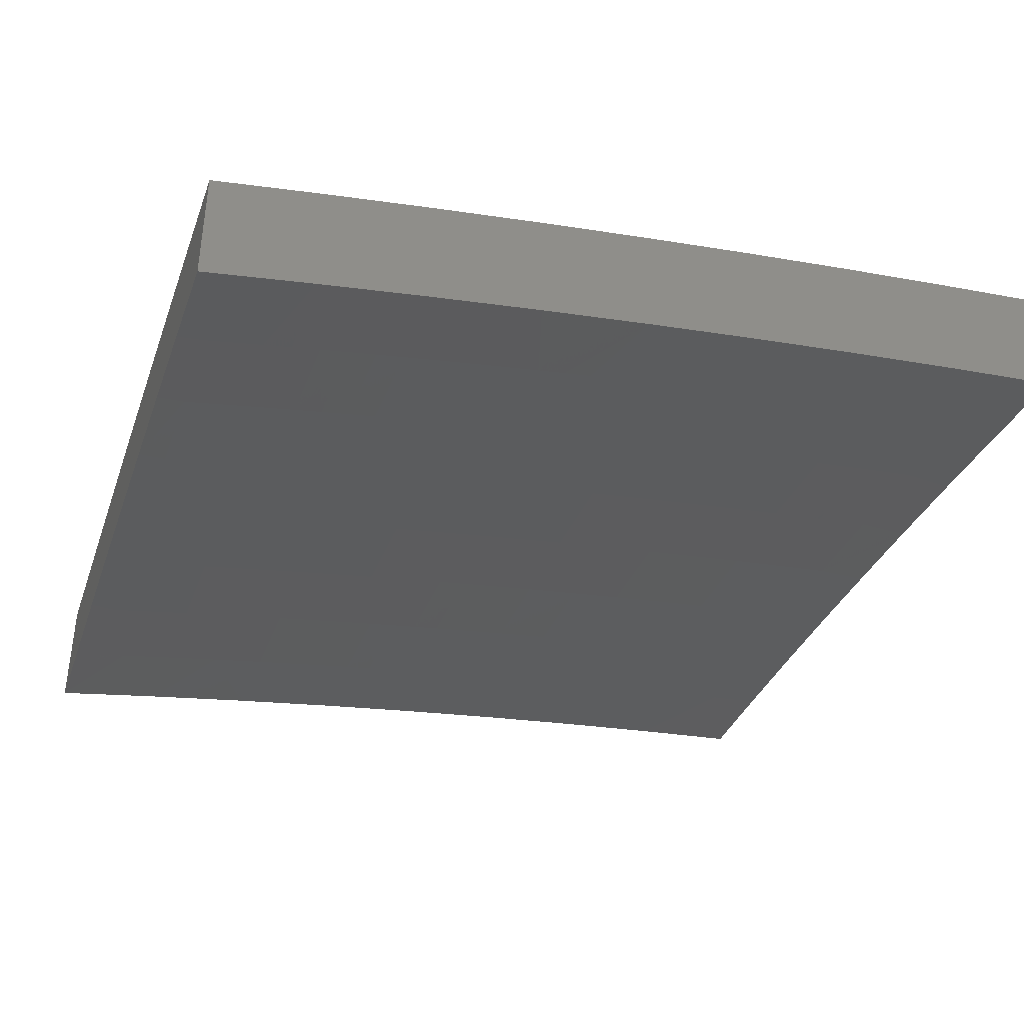
<metadata>
{"format":"stl","ext":"stl","renderer":"f3d","projection":"perspective","resolution":1024,"background":"white","views":[{"elev":-39.5,"azim":-107.8,"up":"+Y"}]}
</metadata>
<code>
# stl→obj: 416 verts, 828 faces
v -1 10.86 -1.876
v -1 10.84 -2
v -1.115 10.84 -1.937
v -1.126 10.83 -2
v -1.178 10.84 -1.937
v -1.251 10.82 -2
v -1.241 10.83 -1.937
v -1.367 10.81 -1.937
v -1.368 10.82 -1.906
v -1.494 10.8 -1.906
v -1.495 10.81 -1.874
v -1.622 10.79 -1.874
v -1.622 10.79 -1.843
v -1.75 10.78 -1.843
v -1.75 10.78 -1.811
v -1.878 10.76 -1.811
v -1.879 10.76 -1.78
v -2 10.75 -1.751
v -1.879 10.77 -1.748
v -1.88 10.77 -1.717
v -1.752 10.79 -1.748
v -1.752 10.79 -1.717
v -1.624 10.81 -1.748
v -1.625 10.81 -1.717
v -1.497 10.83 -1.748
v -1.498 10.83 -1.717
v -1.371 10.84 -1.748
v -1.371 10.85 -1.717
v -1.244 10.86 -1.748
v -1.245 10.86 -1.717
v -1.181 10.86 -1.748
v -1.182 10.87 -1.717
v -1.118 10.87 -1.748
v -1.118 10.87 -1.717
v -1 10.88 -1.751
v -1.119 10.88 -1.686
v -1 10.9 -1.626
v -1.119 10.88 -1.654
v -1.119 10.89 -1.623
v -1.183 10.88 -1.623
v -1.183 10.89 -1.592
v -1.247 10.88 -1.592
v -1.247 10.88 -1.56
v -1.374 10.87 -1.56
v -1.374 10.87 -1.529
v -1.501 10.86 -1.529
v -1.502 10.86 -1.498
v -1.629 10.84 -1.498
v -1.63 10.85 -1.466
v -1.758 10.83 -1.466
v -1.758 10.83 -1.435
v -1.886 10.81 -1.435
v -1.888 10.82 -1.373
v -2 10.8 -1.376
v -1.889 10.82 -1.31
v -2 10.81 -1.251
v -1.89 10.83 -1.248
v -1.891 10.84 -1.186
v -1.762 10.85 -1.248
v -1.763 10.86 -1.186
v -1.634 10.87 -1.248
v -1.635 10.88 -1.186
v -1.506 10.89 -1.248
v -1.507 10.89 -1.186
v -1.378 10.9 -1.248
v -1.379 10.91 -1.186
v -1.251 10.92 -1.248
v -1.252 10.92 -1.186
v -1.188 10.92 -1.248
v -1.188 10.93 -1.186
v -1.124 10.93 -1.248
v -1.124 10.94 -1.186
v -1 10.94 -1.251
v -1 10.95 -1.126
v -1.125 10.94 -1.124
v -1.125 10.95 -1.062
v -1.19 10.94 -1.062
v -1.126 10.95 -1
v -1.251 10.94 -1
v -1.253 10.94 -1.062
v -1.376 10.93 -1
v -1.381 10.92 -1.062
v -1.501 10.91 -1
v -1.508 10.9 -1.062
v -1.626 10.89 -1
v -1.636 10.89 -1.062
v -1.751 10.88 -1
v -1.764 10.87 -1.062
v -1.876 10.86 -1
v -1.893 10.85 -1.062
v -2 10.83 -1
v -2 10.82 -1.126
v -1.892 10.84 -1.124
v -1.376 10.8 -2
v -1.493 10.8 -1.937
v -1.621 10.79 -1.906
v -1.749 10.77 -1.874
v -1.877 10.76 -1.843
v -2 10.73 -1.876
v -1.501 10.79 -2
v -1.62 10.78 -1.937
v -1.748 10.77 -1.906
v -1.876 10.75 -1.874
v -1.626 10.77 -2
v -1.747 10.76 -1.937
v -1.875 10.75 -1.906
v -1.751 10.75 -2
v -1.874 10.74 -1.937
v -1.876 10.73 -2
v -2 10.71 -2
v -1.881 10.78 -1.686
v -2 10.77 -1.626
v -1.882 10.78 -1.654
v -1.882 10.79 -1.623
v -1.754 10.8 -1.654
v -1.755 10.81 -1.623
v -1.626 10.82 -1.654
v -1.627 10.83 -1.623
v -1.499 10.84 -1.654
v -1.5 10.84 -1.623
v -1.372 10.86 -1.654
v -1.373 10.86 -1.623
v -1.246 10.87 -1.654
v -1.246 10.87 -1.623
v -1.183 10.88 -1.654
v -2 10.78 -1.501
v -1.884 10.79 -1.56
v -1.883 10.79 -1.592
v -1.886 10.81 -1.466
v -1.885 10.8 -1.498
v -1.757 10.82 -1.498
v -1.757 10.82 -1.529
v -1.629 10.84 -1.529
v -1.628 10.83 -1.56
v -1.501 10.85 -1.56
v -1.5 10.85 -1.592
v -1.373 10.86 -1.592
v -1 10.97 -1
v -1.123 10.92 -1.31
v -1 10.93 -1.376
v -1.122 10.92 -1.373
v -1.122 10.91 -1.435
v -1.186 10.91 -1.373
v -1.186 10.9 -1.435
v -1.25 10.9 -1.373
v -1.249 10.9 -1.435
v -1.377 10.89 -1.373
v -1.376 10.88 -1.435
v -1.504 10.87 -1.373
v -1.503 10.87 -1.435
v -1.632 10.86 -1.373
v -1.631 10.85 -1.435
v -1.76 10.84 -1.373
v -1 10.91 -1.501
v -1.121 10.91 -1.466
v -1.185 10.9 -1.466
v -1.248 10.89 -1.466
v -1.375 10.88 -1.466
v -1.502 10.86 -1.466
v -1.12 10.9 -1.56
v -1.121 10.9 -1.529
v -1.121 10.9 -1.498
v -1.185 10.9 -1.498
v -1.117 10.86 -1.811
v -1.117 10.87 -1.78
v -1.116 10.85 -1.906
v -1.116 10.85 -1.874
v -1.116 10.86 -1.843
v -1.18 10.85 -1.843
v -1.18 10.85 -1.811
v -1.243 10.85 -1.811
v -1.244 10.85 -1.78
v -1.37 10.84 -1.78
v -1.179 10.84 -1.906
v -1.241 10.83 -1.906
v -1.179 10.84 -1.874
v -1.242 10.84 -1.874
v -1.368 10.82 -1.874
v -1.181 10.86 -1.78
v -1.182 10.87 -1.686
v -1.245 10.87 -1.686
v -1.372 10.85 -1.686
v -1.499 10.84 -1.686
v -1.626 10.82 -1.686
v -1.753 10.8 -1.686
v -1.12 10.89 -1.592
v -1.184 10.89 -1.56
v -1.184 10.89 -1.529
v -1.248 10.89 -1.529
v -1.187 10.92 -1.31
v -1.25 10.91 -1.31
v -1.378 10.9 -1.31
v -1.505 10.88 -1.31
v -1.633 10.86 -1.31
v -1.761 10.84 -1.31
v -1.189 10.94 -1.124
v -1.253 10.93 -1.124
v -1.38 10.92 -1.124
v -1.507 10.9 -1.124
v -1.635 10.88 -1.124
v -1.764 10.86 -1.124
v -1.243 10.84 -1.843
v -1.369 10.83 -1.811
v -1.497 10.82 -1.78
v -1.248 10.89 -1.498
v -1.369 10.83 -1.843
v -1.495 10.81 -1.843
v -1.496 10.82 -1.811
v -1.624 10.8 -1.78
v -1.375 10.88 -1.498
v -1.623 10.8 -1.811
v -1.628 10.83 -1.592
v -1.755 10.81 -1.592
v -1.751 10.79 -1.78
v -1.756 10.81 -1.56
v -1.884 10.8 -1.529
v -1.876 10.59 -2
v -1.874 10.6 -1.969
v -2 10.57 -2
v -1.874 10.6 -1.937
v -2 10.59 -1.876
v -1.875 10.61 -1.906
v -1.876 10.61 -1.874
v -1.749 10.63 -1.874
v -1.75 10.64 -1.843
v -1.622 10.66 -1.843
v -1.623 10.66 -1.811
v -1.496 10.68 -1.811
v -1.497 10.68 -1.78
v -1.37 10.7 -1.78
v -1.371 10.7 -1.748
v -1.244 10.72 -1.748
v -1.245 10.72 -1.717
v -1.118 10.73 -1.748
v -1.118 10.74 -1.717
v -1 10.74 -1.751
v -1.119 10.74 -1.686
v -1 10.76 -1.626
v -1.119 10.75 -1.654
v -1.119 10.75 -1.623
v -1.246 10.74 -1.623
v -1.247 10.74 -1.592
v -1.373 10.72 -1.623
v -1.373 10.73 -1.592
v -1.5 10.71 -1.623
v -1.5 10.71 -1.592
v -1.627 10.69 -1.623
v -1.628 10.69 -1.592
v -1.755 10.67 -1.623
v -1.755 10.67 -1.592
v -1.883 10.65 -1.623
v -1.883 10.65 -1.592
v -2 10.63 -1.626
v -1.884 10.66 -1.56
v -2 10.64 -1.501
v -1.885 10.66 -1.529
v -1.885 10.66 -1.498
v -1.757 10.69 -1.498
v -1.758 10.69 -1.466
v -1.63 10.71 -1.466
v -1.631 10.71 -1.435
v -1.503 10.73 -1.435
v -1.504 10.74 -1.373
v -1.377 10.75 -1.373
v -1.378 10.76 -1.31
v -1.251 10.77 -1.31
v -1.251 10.78 -1.248
v -1.123 10.79 -1.31
v -1.124 10.79 -1.248
v -1 10.81 -1.251
v -1.124 10.8 -1.186
v -1 10.82 -1.126
v -1.125 10.81 -1.124
v -1.125 10.81 -1.062
v -1.253 10.8 -1.062
v -1.251 10.8 -1
v -1.376 10.79 -1
v -1.751 10.61 -2
v -1.746 10.62 -1.969
v -1.747 10.62 -1.937
v -1.62 10.64 -1.937
v -1.621 10.65 -1.906
v -1.494 10.66 -1.906
v -1.495 10.67 -1.874
v -1.368 10.69 -1.874
v -1.369 10.69 -1.843
v -1.242 10.71 -1.843
v -1.243 10.71 -1.811
v -1.116 10.72 -1.843
v -1.117 10.72 -1.811
v -1 10.72 -1.876
v -1.626 10.63 -2
v -1.619 10.64 -1.969
v -1.493 10.66 -1.937
v -1.368 10.68 -1.906
v -1.242 10.7 -1.874
v -1.116 10.71 -1.874
v -1.502 10.65 -2
v -1.493 10.65 -1.969
v -1.367 10.68 -1.937
v -1.241 10.7 -1.906
v -1.115 10.71 -1.906
v -1.376 10.66 -2
v -1.366 10.67 -1.969
v -1.241 10.69 -1.937
v -1.115 10.7 -1.937
v -1.251 10.68 -2
v -1.24 10.69 -1.969
v -1.114 10.7 -1.969
v -1 10.7 -2
v -1.126 10.69 -2
v -1 10.78 -1.501
v -1.12 10.76 -1.56
v -1.12 10.75 -1.592
v -1 10.79 -1.376
v -1.122 10.77 -1.435
v -1.121 10.77 -1.466
v -1.121 10.77 -1.498
v -1.248 10.76 -1.466
v -1.248 10.75 -1.498
v -1.375 10.74 -1.498
v -1.374 10.73 -1.529
v -1.502 10.72 -1.529
v -1.501 10.71 -1.56
v -1.628 10.7 -1.56
v -1.122 10.78 -1.373
v -1.25 10.77 -1.373
v -1.249 10.76 -1.435
v -1.376 10.75 -1.435
v -1.375 10.74 -1.466
v -1.503 10.73 -1.466
v -1.502 10.72 -1.498
v -1.63 10.7 -1.498
v -1.629 10.7 -1.529
v -1.757 10.68 -1.529
v -1.756 10.68 -1.56
v -1 10.83 -1
v -1.126 10.82 -1
v -1.381 10.78 -1.062
v -1.501 10.77 -1
v -1.508 10.77 -1.062
v -1.626 10.76 -1
v -1.637 10.75 -1.062
v -1.751 10.74 -1
v -1.765 10.73 -1.062
v -1.876 10.72 -1
v -1.893 10.71 -1.062
v -2 10.7 -1
v -2 10.69 -1.126
v -2 10.67 -1.251
v -1.891 10.7 -1.186
v -1.892 10.7 -1.124
v -2 10.66 -1.376
v -1.889 10.69 -1.31
v -1.89 10.69 -1.248
v -1.763 10.72 -1.186
v -1.764 10.73 -1.124
v -1.636 10.74 -1.124
v -1.887 10.67 -1.435
v -1.888 10.68 -1.373
v -1.761 10.71 -1.31
v -1.762 10.71 -1.248
v -1.634 10.73 -1.248
v -1.635 10.74 -1.186
v -1.507 10.76 -1.186
v -1.508 10.76 -1.124
v -1.38 10.78 -1.124
v -2 10.61 -1.751
v -1.881 10.64 -1.686
v -1.882 10.64 -1.654
v -1.878 10.62 -1.811
v -1.879 10.63 -1.78
v -1.879 10.63 -1.748
v -1.752 10.65 -1.748
v -1.753 10.66 -1.717
v -1.625 10.68 -1.717
v -1.626 10.68 -1.686
v -1.499 10.7 -1.686
v -1.499 10.7 -1.654
v -1.372 10.72 -1.654
v -1.748 10.63 -1.906
v -1.877 10.62 -1.843
v -1.75 10.64 -1.811
v -1.751 10.65 -1.78
v -1.624 10.67 -1.78
v -1.88 10.64 -1.717
v -1.753 10.66 -1.686
v -1.754 10.66 -1.654
v -1.627 10.68 -1.654
v -1.886 10.67 -1.466
v -1.759 10.69 -1.435
v -1.76 10.7 -1.373
v -1.632 10.72 -1.373
v -1.622 10.65 -1.874
v -1.624 10.67 -1.748
v -1.498 10.69 -1.717
v -1.372 10.71 -1.686
v -1.246 10.73 -1.654
v -1.633 10.73 -1.31
v -1.506 10.75 -1.248
v -1.379 10.77 -1.186
v -1.253 10.79 -1.124
v -1.495 10.67 -1.843
v -1.497 10.69 -1.748
v -1.505 10.74 -1.31
v -1.369 10.7 -1.811
v -1.371 10.71 -1.717
v -1.245 10.73 -1.686
v -1.374 10.73 -1.56
v -1.247 10.75 -1.56
v -1.378 10.77 -1.248
v -1.252 10.79 -1.186
v -1.244 10.72 -1.78
v -1.248 10.75 -1.529
v -1.12 10.76 -1.529
v -1.117 10.73 -1.78
f 1 2 3
f 3 2 4
f 3 4 5
f 5 4 6
f 5 6 7
f 7 6 8
f 7 8 9
f 9 8 10
f 9 10 11
f 11 10 12
f 11 12 13
f 13 12 14
f 13 14 15
f 15 14 16
f 15 16 17
f 17 16 18
f 17 18 19
f 19 18 20
f 19 20 21
f 21 20 22
f 21 22 23
f 23 22 24
f 23 24 25
f 25 24 26
f 25 26 27
f 27 26 28
f 27 28 29
f 29 28 30
f 29 30 31
f 31 30 32
f 31 32 33
f 33 32 34
f 33 34 35
f 35 34 36
f 35 36 37
f 37 36 38
f 37 38 39
f 39 38 40
f 39 40 41
f 41 40 42
f 41 42 43
f 43 42 44
f 43 44 45
f 45 44 46
f 45 46 47
f 47 46 48
f 47 48 49
f 49 48 50
f 49 50 51
f 51 50 52
f 51 52 53
f 53 52 54
f 53 54 55
f 55 54 56
f 55 56 57
f 57 56 58
f 57 58 59
f 59 58 60
f 59 60 61
f 61 60 62
f 61 62 63
f 63 62 64
f 63 64 65
f 65 64 66
f 65 66 67
f 67 66 68
f 67 68 69
f 69 68 70
f 69 70 71
f 71 70 72
f 71 72 73
f 73 72 74
f 74 72 75
f 74 75 76
f 76 75 77
f 76 77 78
f 78 77 79
f 79 77 80
f 79 80 81
f 81 80 82
f 81 82 83
f 83 82 84
f 83 84 85
f 85 84 86
f 85 86 87
f 87 86 88
f 87 88 89
f 89 88 90
f 89 90 91
f 91 90 92
f 92 90 93
f 92 93 58
f 58 93 60
f 6 94 8
f 8 94 95
f 8 95 10
f 10 95 96
f 10 96 12
f 12 96 97
f 12 97 14
f 14 97 98
f 14 98 16
f 16 98 99
f 16 99 18
f 94 100 95
f 95 100 101
f 95 101 96
f 96 101 102
f 96 102 97
f 97 102 103
f 97 103 98
f 98 103 99
f 100 104 101
f 101 104 105
f 101 105 102
f 102 105 106
f 102 106 103
f 103 106 99
f 104 107 105
f 105 107 108
f 105 108 106
f 106 108 99
f 107 109 108
f 108 109 110
f 108 110 99
f 20 18 111
f 111 18 112
f 111 112 113
f 113 112 114
f 113 114 115
f 115 114 116
f 115 116 117
f 117 116 118
f 117 118 119
f 119 118 120
f 119 120 121
f 121 120 122
f 121 122 123
f 123 122 124
f 123 124 125
f 125 124 40
f 125 40 38
f 126 127 112
f 112 127 128
f 112 128 114
f 114 128 116
f 54 52 126
f 126 52 129
f 126 129 130
f 130 129 131
f 130 131 132
f 132 131 133
f 132 133 134
f 134 133 135
f 134 135 136
f 136 135 137
f 136 137 122
f 122 137 124
f 56 92 58
f 78 138 76
f 76 138 74
f 71 73 139
f 139 73 140
f 139 140 141
f 141 140 142
f 141 142 143
f 143 142 144
f 143 144 145
f 145 144 146
f 145 146 147
f 147 146 148
f 147 148 149
f 149 148 150
f 149 150 151
f 151 150 152
f 151 152 153
f 153 152 51
f 153 51 53
f 140 154 142
f 142 154 155
f 142 155 144
f 144 155 156
f 144 156 146
f 146 156 157
f 146 157 148
f 148 157 158
f 148 158 150
f 150 158 159
f 150 159 152
f 152 159 49
f 152 49 51
f 37 160 154
f 154 160 161
f 154 161 162
f 162 161 163
f 162 163 156
f 156 163 157
f 1 164 35
f 35 164 165
f 35 165 33
f 33 165 31
f 3 166 1
f 1 166 167
f 1 167 168
f 168 167 169
f 168 169 170
f 170 169 171
f 170 171 172
f 172 171 173
f 172 173 27
f 27 173 25
f 166 3 174
f 174 3 5
f 174 5 175
f 175 5 7
f 175 7 9
f 164 1 168
f 167 166 176
f 176 166 174
f 176 174 177
f 177 174 175
f 177 175 178
f 178 175 9
f 178 9 11
f 168 170 164
f 164 170 179
f 164 179 165
f 165 179 31
f 125 38 36
f 36 34 180
f 180 34 32
f 180 32 181
f 181 32 30
f 181 30 182
f 182 30 28
f 182 28 183
f 183 28 26
f 183 26 184
f 184 26 24
f 184 24 185
f 185 24 22
f 185 22 111
f 111 22 20
f 160 37 186
f 186 37 39
f 186 39 41
f 160 186 187
f 187 186 41
f 187 41 43
f 155 154 162
f 161 160 188
f 188 160 187
f 188 187 189
f 189 187 43
f 189 43 45
f 156 155 162
f 69 71 139
f 139 141 190
f 190 141 143
f 190 143 191
f 191 143 145
f 191 145 192
f 192 145 147
f 192 147 193
f 193 147 149
f 193 149 194
f 194 149 151
f 194 151 195
f 195 151 153
f 195 153 55
f 55 153 53
f 75 72 196
f 196 72 70
f 196 70 197
f 197 70 68
f 197 68 198
f 198 68 66
f 198 66 199
f 199 66 64
f 199 64 200
f 200 64 62
f 200 62 201
f 201 62 60
f 201 60 93
f 167 176 169
f 169 176 202
f 169 202 171
f 171 202 203
f 171 203 173
f 173 203 204
f 173 204 25
f 25 204 23
f 202 176 177
f 29 31 179
f 29 179 172
f 172 179 170
f 123 125 180
f 180 125 36
f 123 180 181
f 42 40 124
f 161 188 163
f 163 188 205
f 163 205 157
f 157 205 158
f 205 188 189
f 67 69 190
f 190 69 139
f 67 190 191
f 80 77 196
f 196 77 75
f 80 196 197
f 202 177 206
f 206 177 178
f 206 178 207
f 207 178 11
f 207 11 13
f 202 206 203
f 203 206 208
f 203 208 204
f 204 208 209
f 204 209 23
f 23 209 21
f 208 206 207
f 29 172 27
f 123 181 121
f 121 181 182
f 121 182 119
f 119 182 183
f 119 183 117
f 117 183 184
f 117 184 115
f 115 184 185
f 115 185 113
f 113 185 111
f 42 124 137
f 136 122 120
f 42 137 44
f 44 137 135
f 44 135 46
f 46 135 133
f 46 133 48
f 48 133 131
f 48 131 50
f 50 131 129
f 50 129 52
f 205 189 210
f 210 189 45
f 210 45 47
f 159 158 210
f 210 158 205
f 159 210 47
f 67 191 65
f 65 191 192
f 65 192 63
f 63 192 193
f 63 193 61
f 61 193 194
f 61 194 59
f 59 194 195
f 59 195 57
f 57 195 55
f 80 197 82
f 82 197 198
f 82 198 84
f 84 198 199
f 84 199 86
f 86 199 200
f 86 200 88
f 88 200 201
f 88 201 90
f 90 201 93
f 208 207 211
f 211 207 13
f 211 13 15
f 136 120 212
f 212 120 118
f 212 118 213
f 213 118 116
f 213 116 128
f 49 159 47
f 208 211 209
f 209 211 214
f 209 214 21
f 21 214 19
f 214 211 15
f 136 212 134
f 134 212 215
f 134 215 132
f 132 215 216
f 132 216 130
f 130 216 126
f 215 212 213
f 19 214 17
f 17 214 15
f 128 127 213
f 213 127 215
f 126 216 127
f 127 216 215
f 217 218 219
f 219 218 220
f 219 220 221
f 221 220 222
f 221 222 223
f 223 222 224
f 223 224 225
f 225 224 226
f 225 226 227
f 227 226 228
f 227 228 229
f 229 228 230
f 229 230 231
f 231 230 232
f 231 232 233
f 233 232 234
f 233 234 235
f 235 234 236
f 235 236 237
f 237 236 238
f 237 238 239
f 239 238 240
f 239 240 241
f 241 240 242
f 241 242 243
f 243 242 244
f 243 244 245
f 245 244 246
f 245 246 247
f 247 246 248
f 247 248 249
f 249 248 250
f 249 250 251
f 251 250 252
f 251 252 253
f 253 252 254
f 253 254 255
f 255 254 256
f 255 256 257
f 257 256 258
f 257 258 259
f 259 258 260
f 259 260 261
f 261 260 262
f 261 262 263
f 263 262 264
f 263 264 265
f 265 264 266
f 265 266 267
f 267 266 268
f 267 268 269
f 269 268 270
f 269 270 271
f 271 270 272
f 271 272 273
f 273 272 274
f 273 274 275
f 275 274 276
f 275 276 277
f 217 278 218
f 218 278 279
f 218 279 280
f 280 279 281
f 280 281 282
f 282 281 283
f 282 283 284
f 284 283 285
f 284 285 286
f 286 285 287
f 286 287 288
f 288 287 289
f 288 289 290
f 290 289 291
f 290 291 236
f 278 292 279
f 279 292 293
f 279 293 281
f 281 293 294
f 281 294 283
f 283 294 295
f 283 295 285
f 285 295 296
f 285 296 287
f 287 296 297
f 287 297 289
f 289 297 291
f 292 298 293
f 293 298 299
f 293 299 294
f 294 299 300
f 294 300 295
f 295 300 301
f 295 301 296
f 296 301 302
f 296 302 297
f 297 302 291
f 298 303 299
f 299 303 304
f 299 304 300
f 300 304 305
f 300 305 301
f 301 305 306
f 301 306 302
f 302 306 291
f 303 307 304
f 304 307 308
f 304 308 305
f 305 308 309
f 305 309 306
f 306 309 310
f 306 310 291
f 307 311 308
f 308 311 309
f 311 310 309
f 312 313 238
f 238 313 314
f 238 314 240
f 240 314 242
f 315 316 312
f 312 316 317
f 312 317 318
f 318 317 319
f 318 319 320
f 320 319 321
f 320 321 322
f 322 321 323
f 322 323 324
f 324 323 325
f 324 325 248
f 248 325 250
f 270 268 315
f 315 268 326
f 315 326 316
f 316 326 327
f 316 327 328
f 328 327 329
f 328 329 330
f 330 329 331
f 330 331 332
f 332 331 333
f 332 333 334
f 334 333 335
f 334 335 336
f 336 335 254
f 336 254 252
f 272 337 274
f 274 337 338
f 274 338 276
f 275 277 339
f 339 277 340
f 339 340 341
f 341 340 342
f 341 342 343
f 343 342 344
f 343 344 345
f 345 344 346
f 345 346 347
f 347 346 348
f 347 348 349
f 350 351 349
f 349 351 352
f 349 352 347
f 347 352 345
f 353 354 350
f 350 354 355
f 350 355 351
f 351 355 356
f 351 356 357
f 357 356 358
f 357 358 343
f 343 358 341
f 255 359 353
f 353 359 360
f 353 360 354
f 354 360 361
f 354 361 362
f 362 361 363
f 362 363 364
f 364 363 365
f 364 365 366
f 366 365 367
f 366 367 339
f 339 367 275
f 368 369 253
f 253 369 370
f 253 370 251
f 251 370 249
f 221 371 368
f 368 371 372
f 368 372 373
f 373 372 374
f 373 374 375
f 375 374 376
f 375 376 377
f 377 376 378
f 377 378 379
f 379 378 380
f 379 380 243
f 243 380 241
f 218 280 220
f 220 280 381
f 220 381 222
f 222 381 224
f 371 221 382
f 382 221 223
f 382 223 225
f 371 382 383
f 383 382 225
f 383 225 227
f 372 371 384
f 384 371 383
f 384 383 385
f 385 383 227
f 385 227 229
f 369 368 386
f 386 368 373
f 386 373 375
f 369 386 387
f 387 386 375
f 387 375 377
f 370 369 388
f 388 369 387
f 388 387 389
f 389 387 377
f 389 377 379
f 336 252 250
f 258 256 335
f 335 256 254
f 359 255 390
f 390 255 257
f 390 257 259
f 359 390 391
f 391 390 259
f 391 259 261
f 360 359 392
f 392 359 391
f 392 391 393
f 393 391 261
f 393 261 263
f 356 355 362
f 362 355 354
f 345 352 357
f 357 352 351
f 280 282 381
f 381 282 394
f 381 394 224
f 224 394 226
f 372 384 374
f 374 384 395
f 374 395 376
f 376 395 396
f 376 396 378
f 378 396 397
f 378 397 380
f 380 397 398
f 380 398 241
f 241 398 239
f 395 384 385
f 247 249 388
f 388 249 370
f 247 388 389
f 334 336 325
f 325 336 250
f 260 258 333
f 333 258 335
f 360 392 361
f 361 392 399
f 361 399 363
f 363 399 400
f 363 400 365
f 365 400 401
f 365 401 367
f 367 401 402
f 367 402 275
f 275 402 273
f 399 392 393
f 358 356 364
f 364 356 362
f 343 345 357
f 282 284 394
f 394 284 403
f 394 403 226
f 226 403 228
f 395 385 404
f 404 385 229
f 404 229 231
f 245 247 389
f 245 389 379
f 324 248 246
f 332 334 323
f 323 334 325
f 262 260 331
f 331 260 333
f 399 393 405
f 405 393 263
f 405 263 265
f 341 358 366
f 366 358 364
f 284 286 403
f 403 286 406
f 403 406 228
f 228 406 230
f 395 404 396
f 396 404 407
f 396 407 397
f 397 407 408
f 397 408 398
f 398 408 237
f 398 237 239
f 407 404 231
f 243 245 379
f 324 246 409
f 409 246 244
f 409 244 410
f 410 244 242
f 410 242 314
f 330 332 321
f 321 332 323
f 264 262 329
f 329 262 331
f 399 405 400
f 400 405 411
f 400 411 401
f 401 411 412
f 401 412 402
f 402 412 271
f 402 271 273
f 411 405 265
f 339 341 366
f 286 288 406
f 406 288 413
f 406 413 230
f 230 413 232
f 408 407 233
f 233 407 231
f 324 409 322
f 322 409 414
f 322 414 320
f 320 414 415
f 320 415 318
f 318 415 312
f 414 409 410
f 328 330 319
f 319 330 321
f 266 264 327
f 327 264 329
f 412 411 267
f 267 411 265
f 288 290 413
f 413 290 416
f 413 416 232
f 232 416 234
f 237 408 235
f 235 408 233
f 314 313 410
f 410 313 414
f 316 328 317
f 317 328 319
f 268 266 326
f 326 266 327
f 271 412 269
f 269 412 267
f 236 234 416
f 416 290 236
f 312 415 313
f 313 415 414
f 91 92 348
f 348 92 56
f 348 56 349
f 349 56 54
f 349 54 350
f 350 54 126
f 350 126 353
f 353 126 112
f 353 112 255
f 255 112 18
f 255 18 253
f 253 18 99
f 253 99 368
f 368 99 110
f 368 110 221
f 221 110 219
f 109 278 110
f 110 278 217
f 110 217 219
f 278 109 292
f 292 109 107
f 292 107 298
f 298 107 104
f 298 104 303
f 303 104 100
f 303 100 307
f 307 100 94
f 307 94 311
f 311 94 6
f 311 6 310
f 310 6 4
f 310 4 2
f 138 78 337
f 337 78 79
f 337 79 338
f 338 79 81
f 338 81 276
f 276 81 83
f 276 83 277
f 277 83 85
f 277 85 340
f 340 85 87
f 340 87 342
f 342 87 89
f 342 89 344
f 344 89 91
f 344 91 346
f 346 91 348
f 1 236 2
f 2 236 291
f 2 291 310
f 236 1 238
f 238 1 35
f 238 35 312
f 312 35 37
f 312 37 315
f 315 37 154
f 315 154 270
f 270 154 140
f 270 140 272
f 272 140 73
f 272 73 337
f 337 73 74
f 337 74 138

</code>
